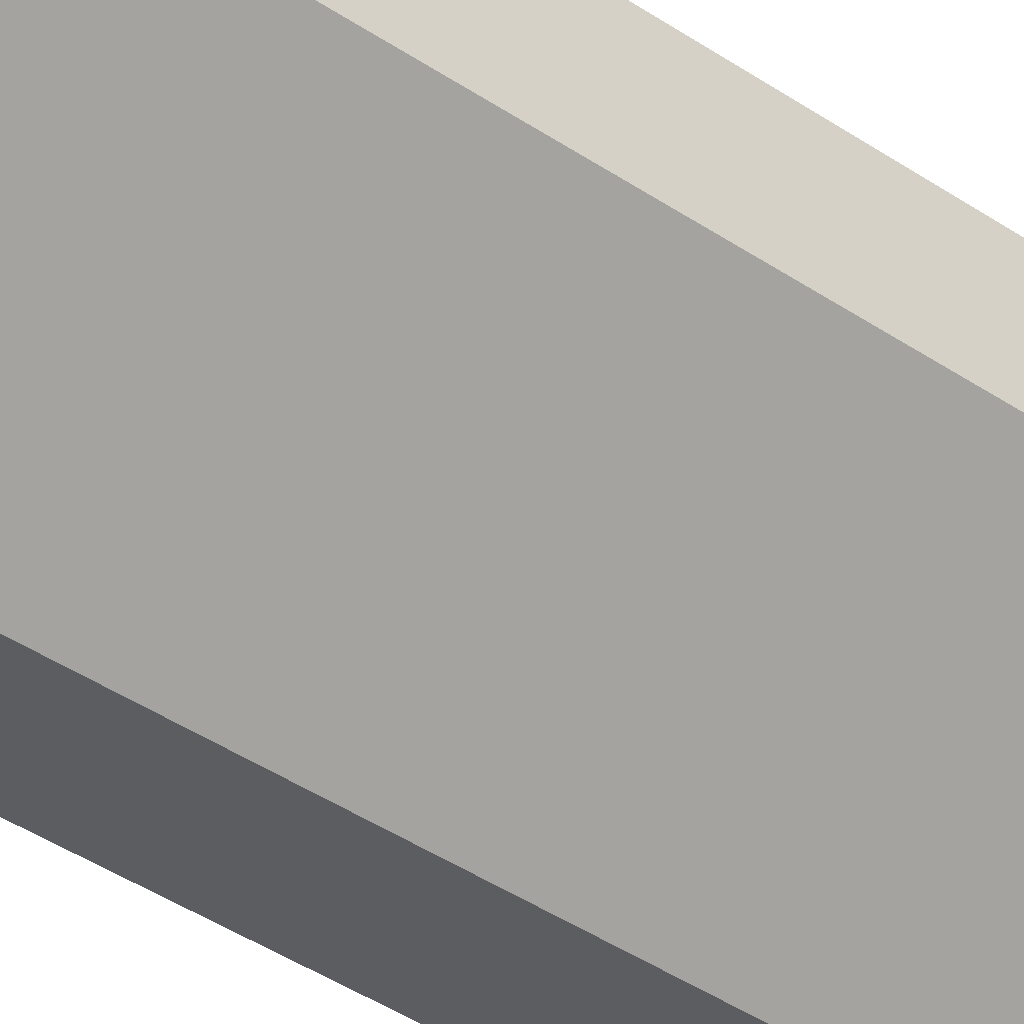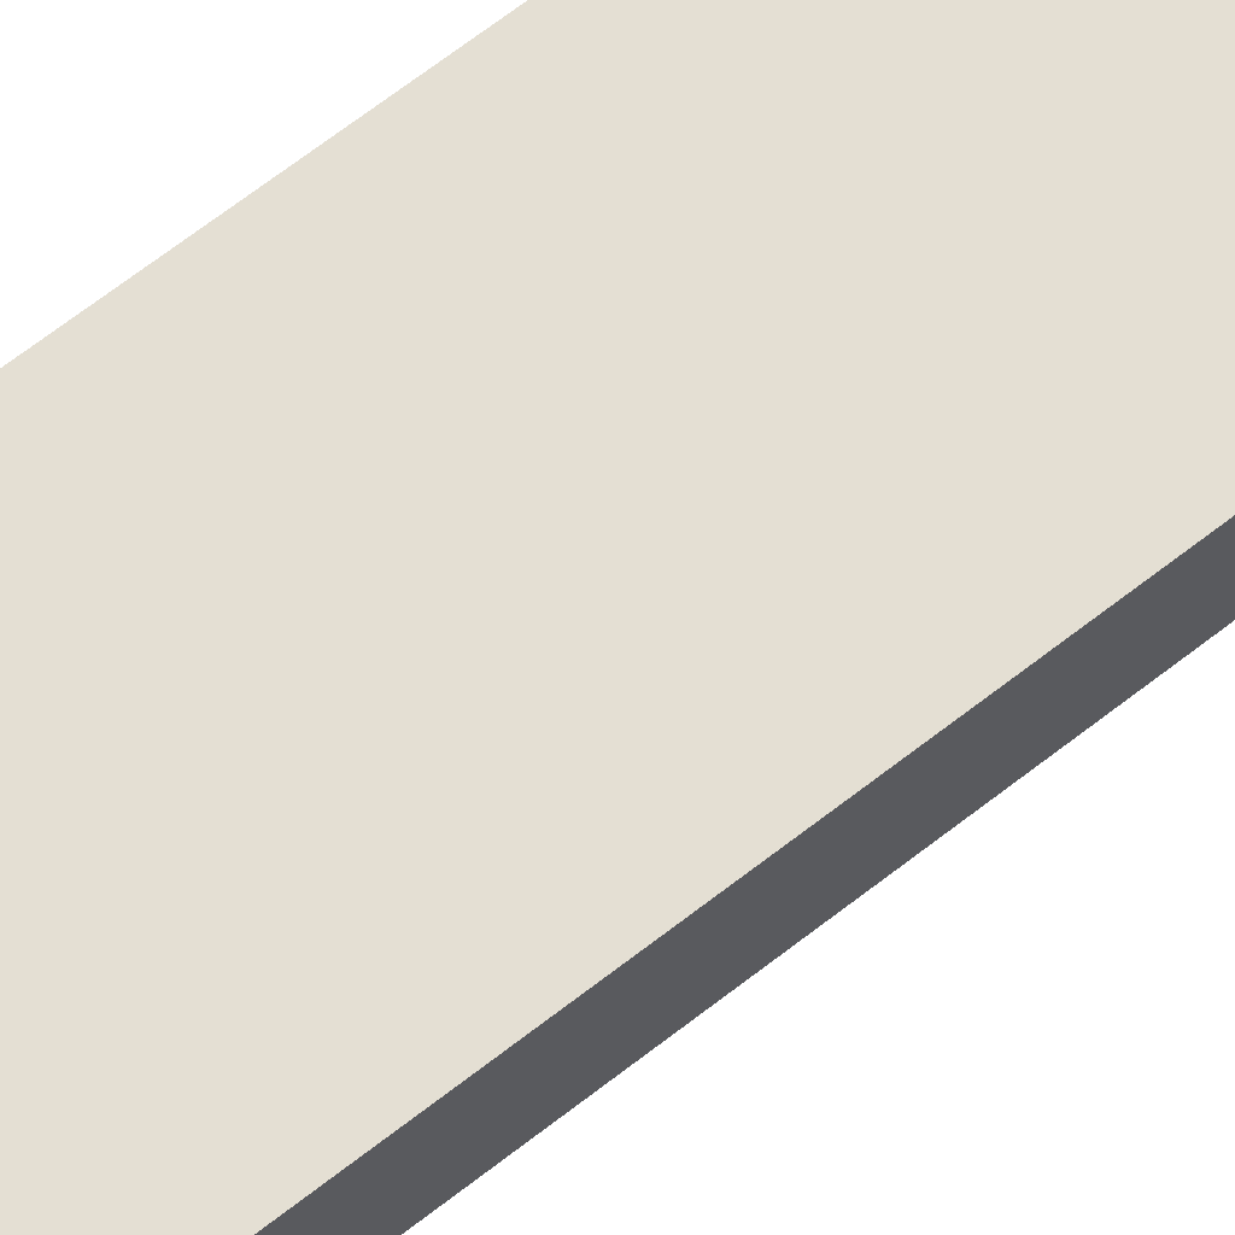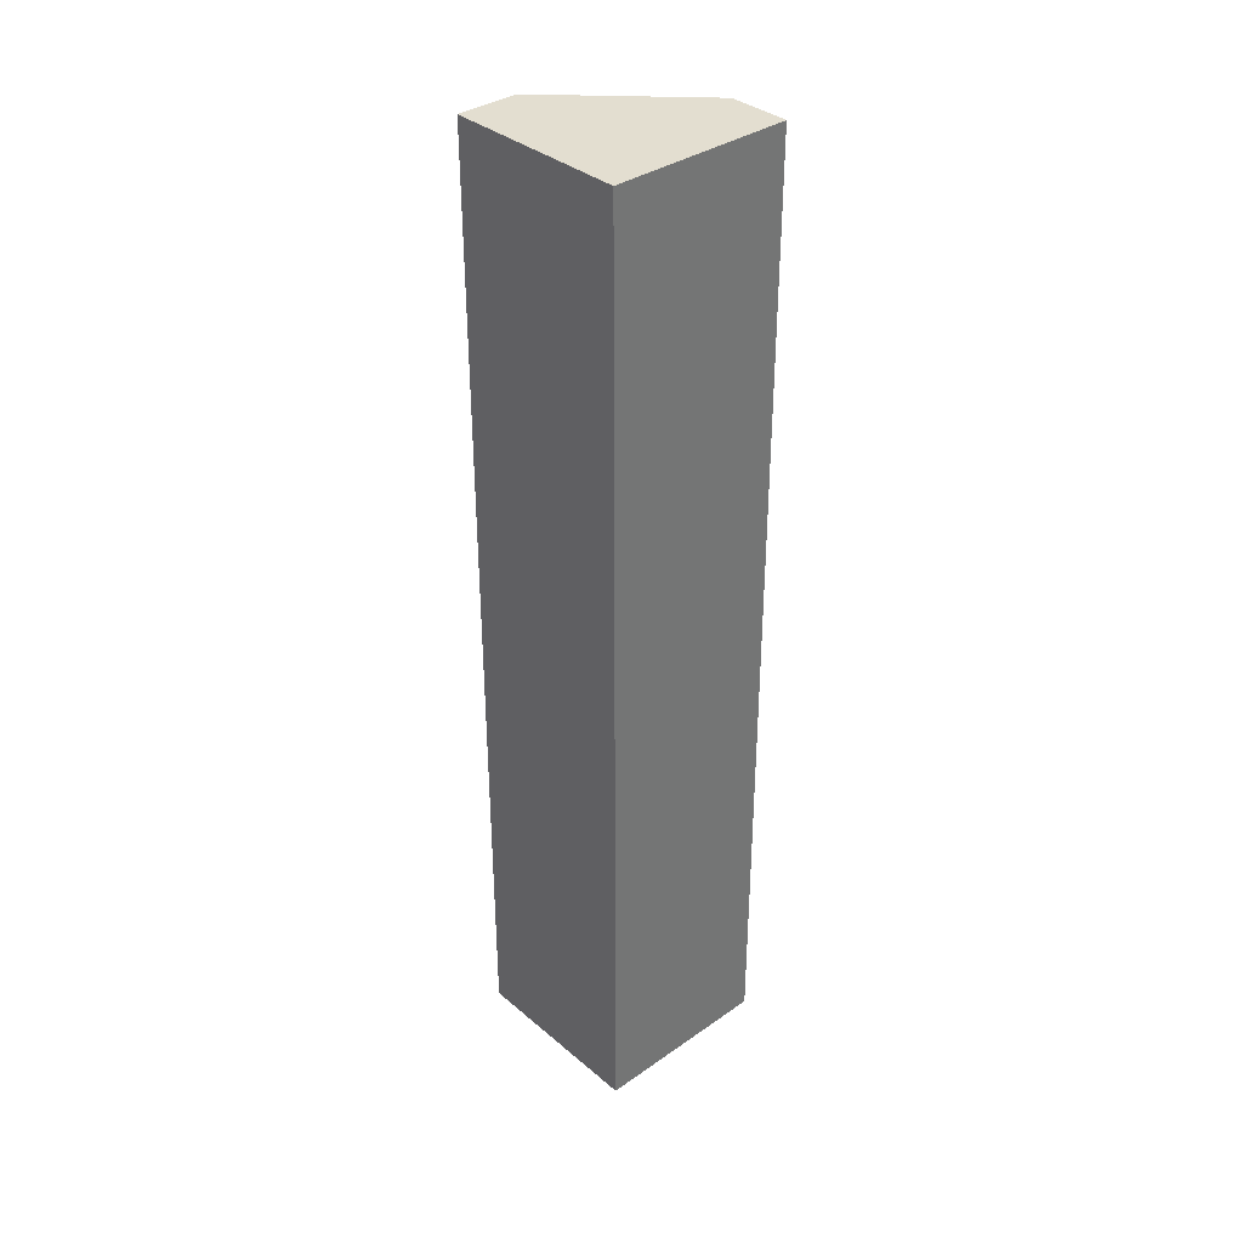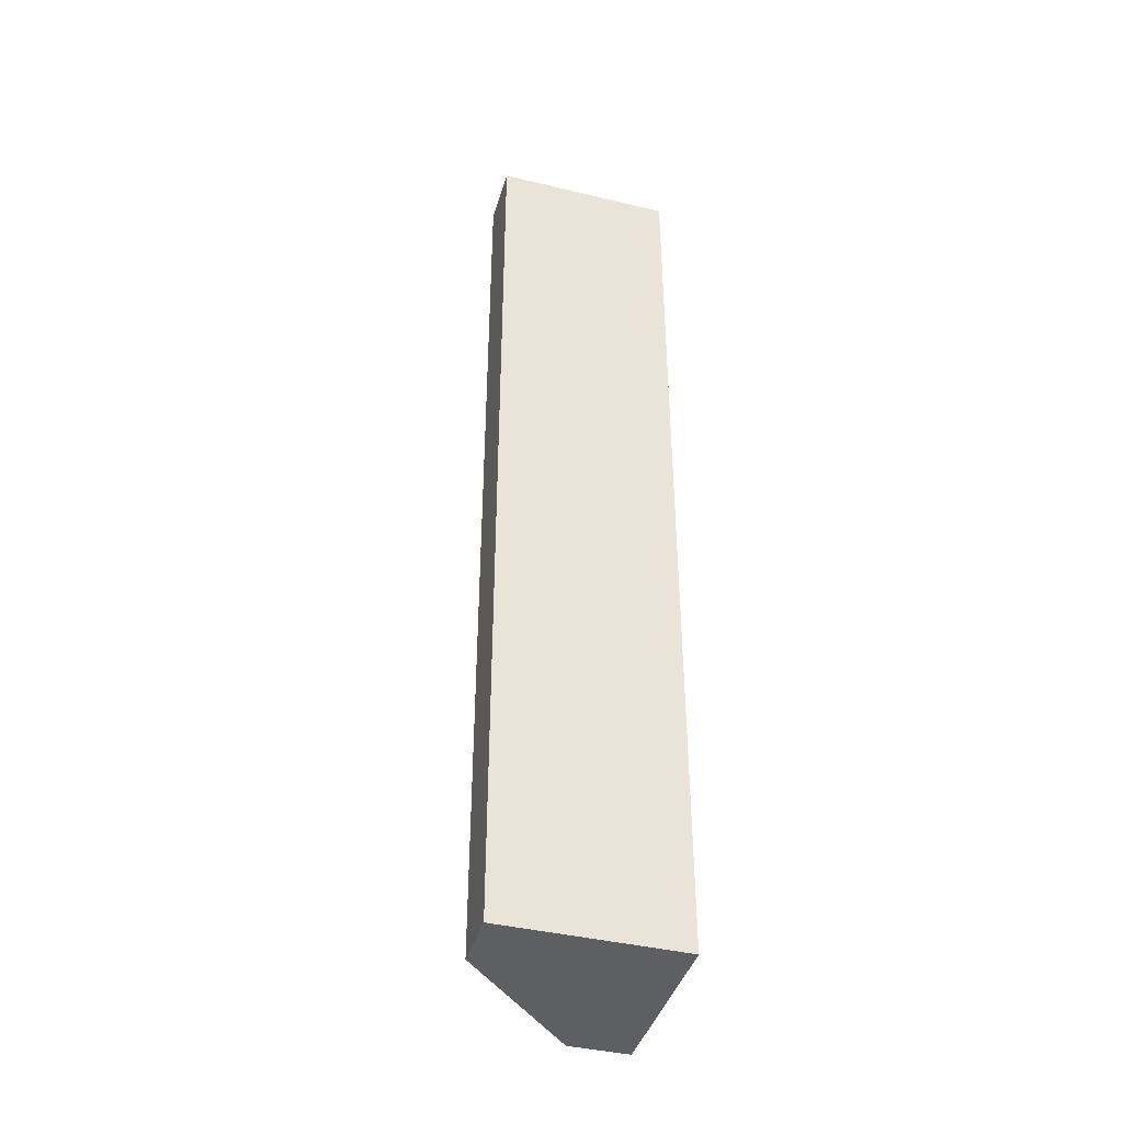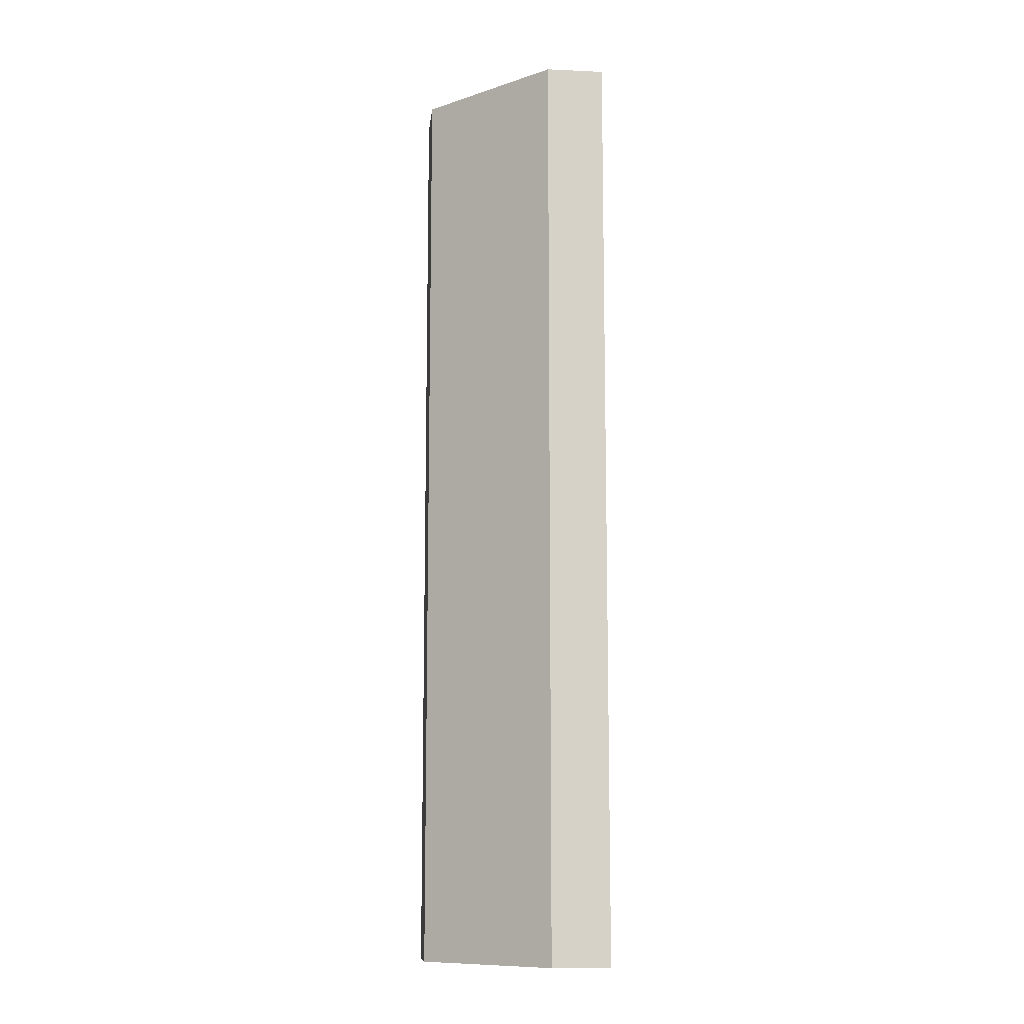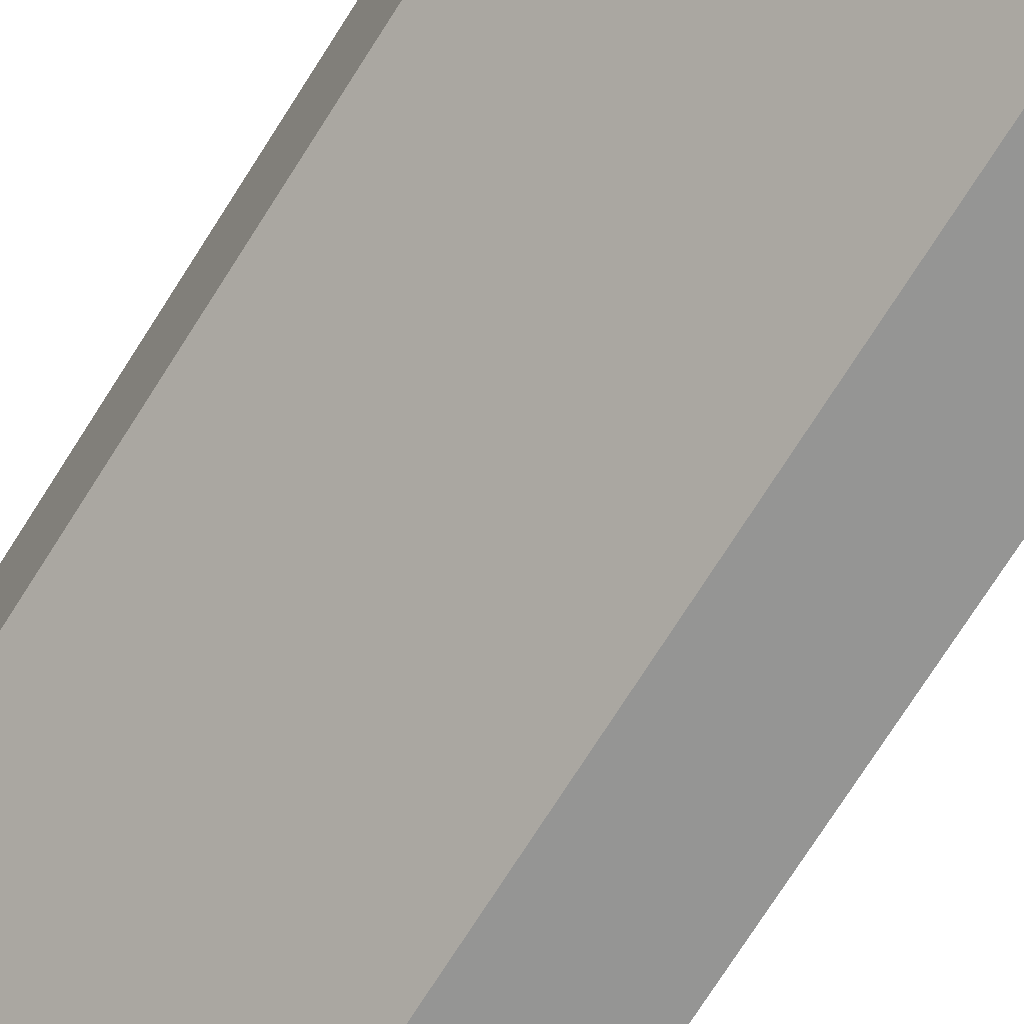
<metadata>
{"format":"obj","ext":"obj","renderer":"f3d","projection":"perspective","resolution":1024,"background":"white","views":[{"elev":-37.2,"azim":48.0,"up":"+Z"},{"elev":66.5,"azim":51.8,"up":"+Z"},{"elev":35.8,"azim":-42.4,"up":"+Y"},{"elev":-41.5,"azim":-106.1,"up":"+Y"},{"elev":-11.0,"azim":173.8,"up":"+Y"},{"elev":-67.4,"azim":148.6,"up":"+Z"}]}
</metadata>
<code>
o Column
v -0.09375 -0.5 0.09375
v -0.09375 0.5 0.09375
v -0.09375 0.5 -0.09375
v -0.09375 -0.5 -0.09375
v 0.09375 0.5 0.09375
v 0.09375 -0.5 0.09375
v -0.03125 0.5 -0.09375
v 0.09375 0.5 0.03125
v -0.03125 -0.5 -0.09375
v 0.09375 -0.5 0.03125
f 3 1 2
f 4 7 9
f 10 6 1
f 7 3 2
f 2 6 5
f 8 6 10
f 7 10 9
f 3 4 1
f 4 3 7
f 1 4 9
f 9 10 1
f 2 5 8
f 8 7 2
f 2 1 6
f 8 5 6
f 7 8 10

</code>
